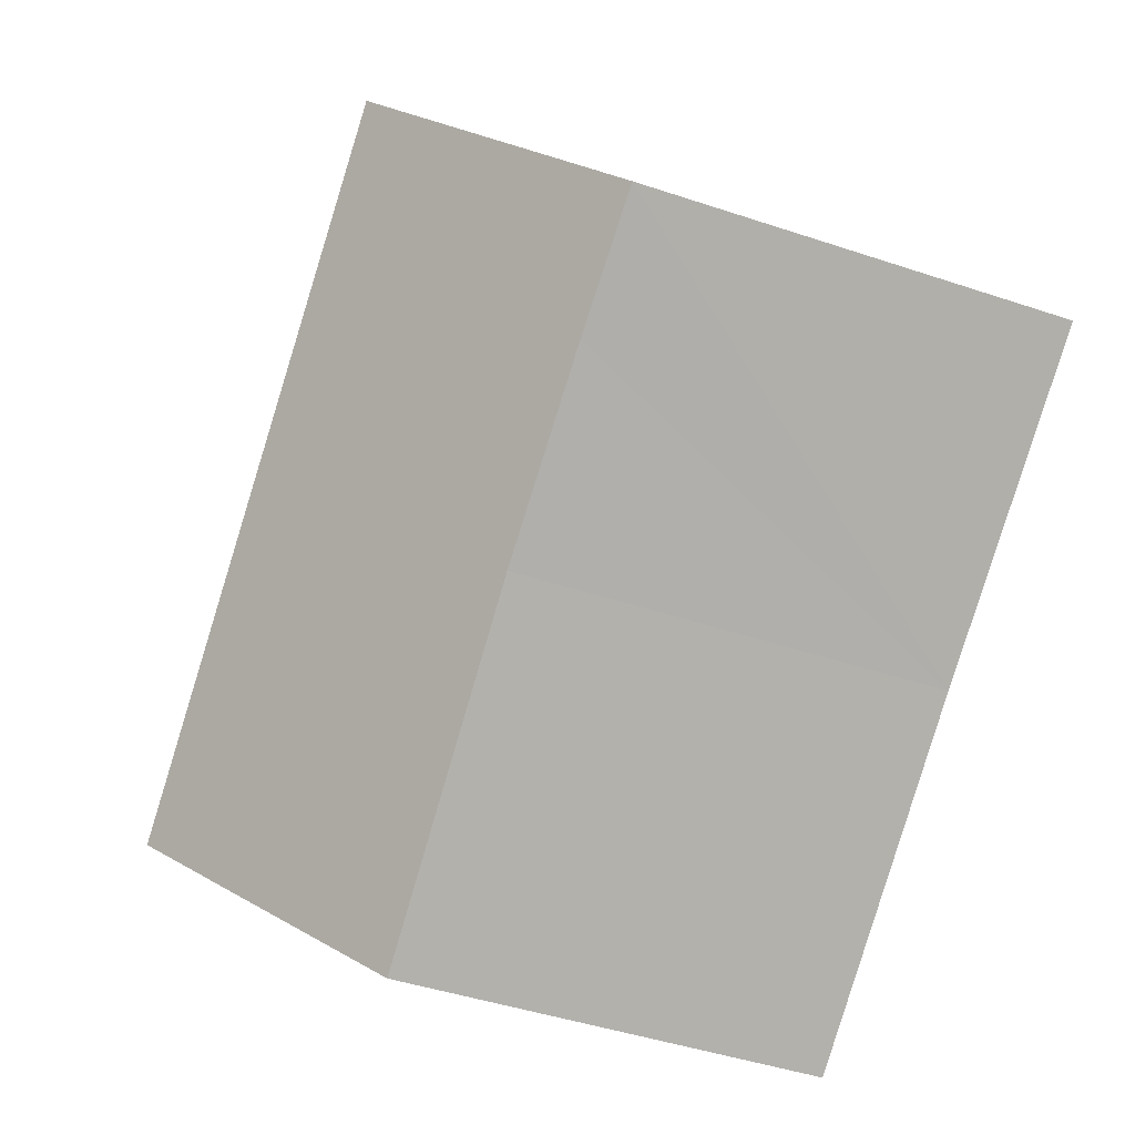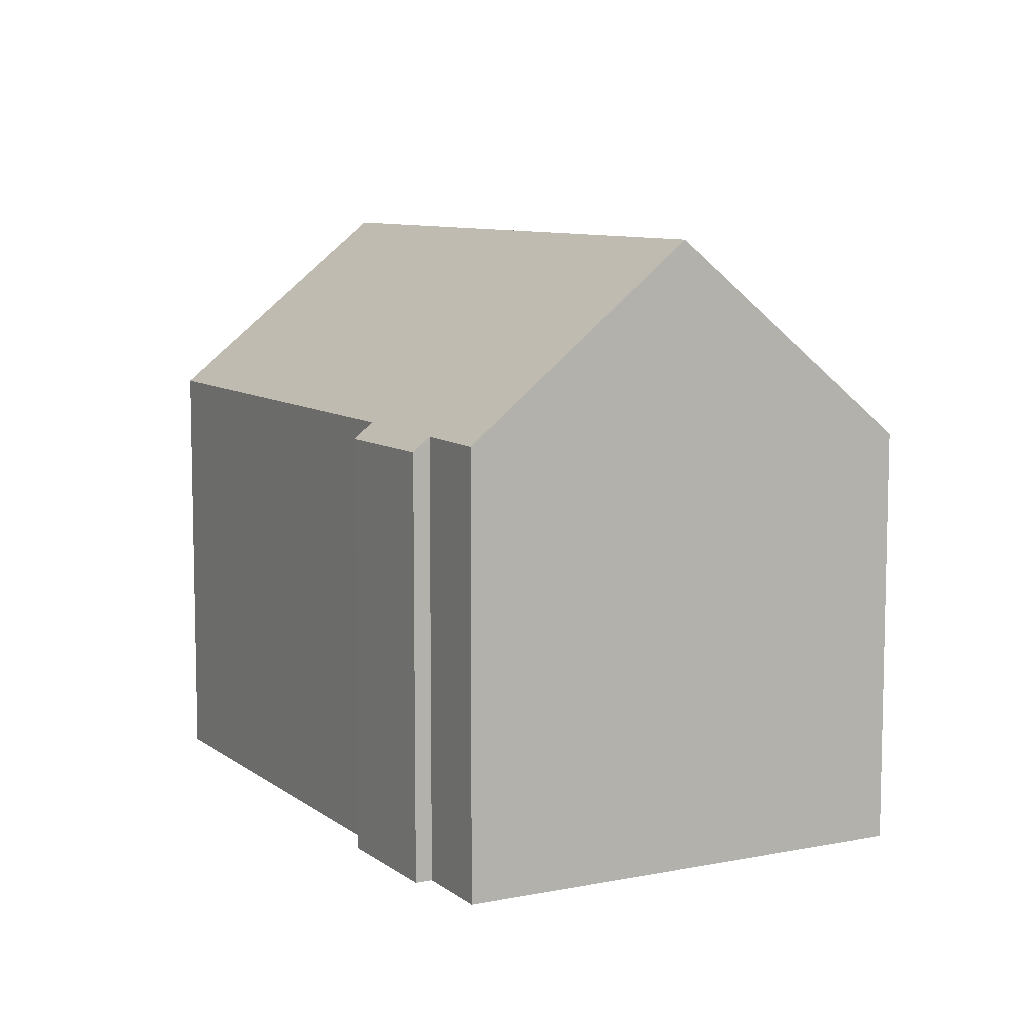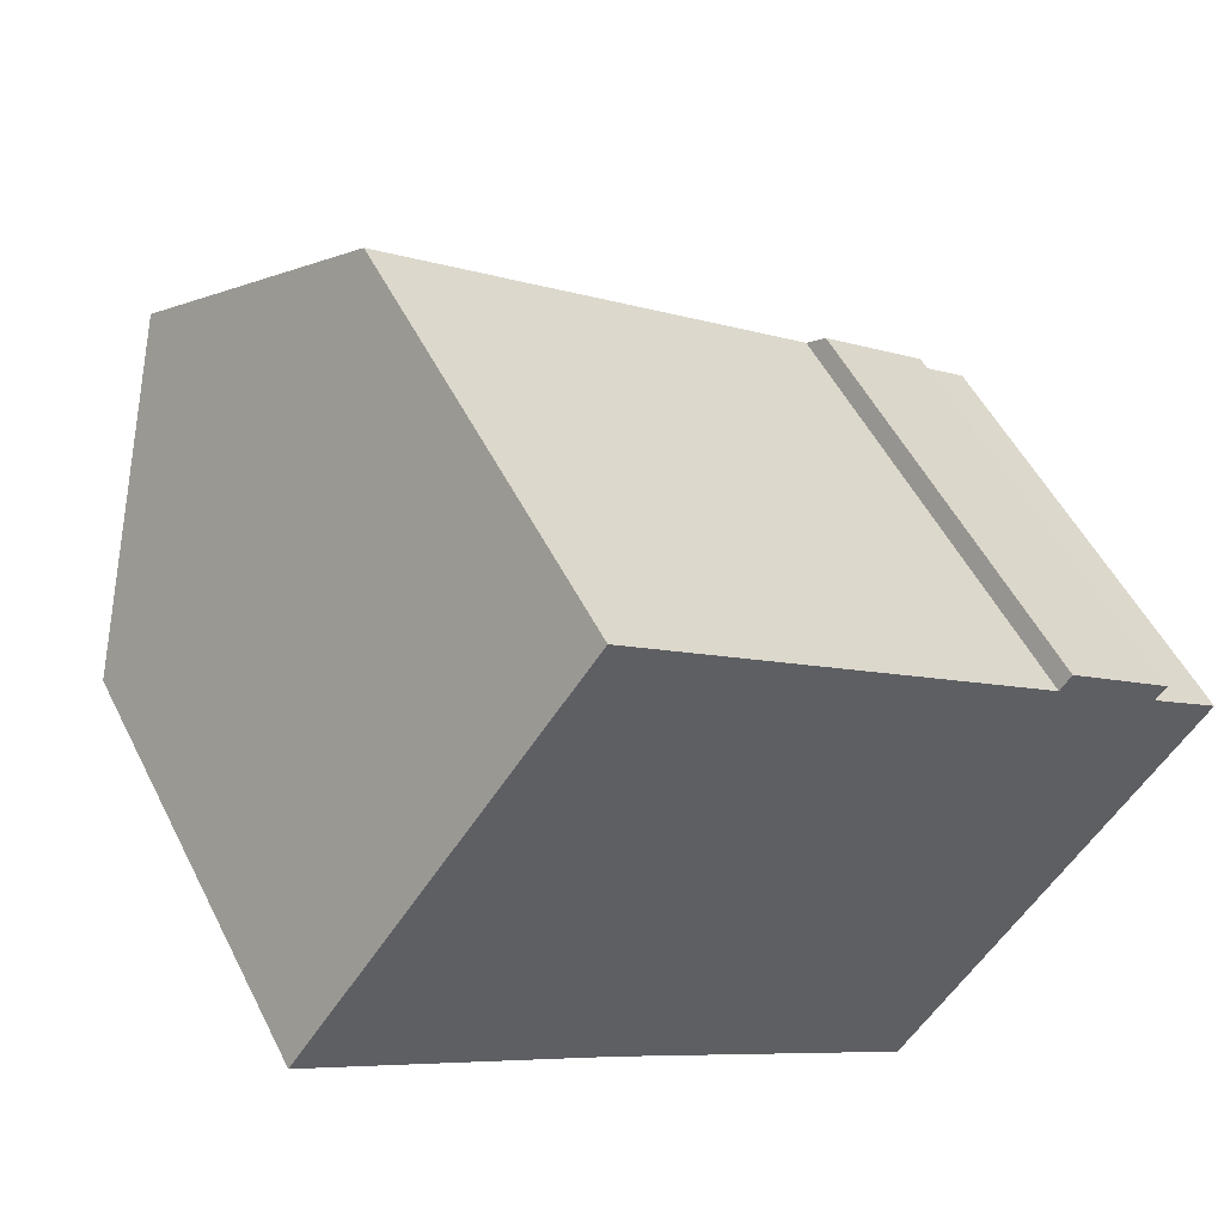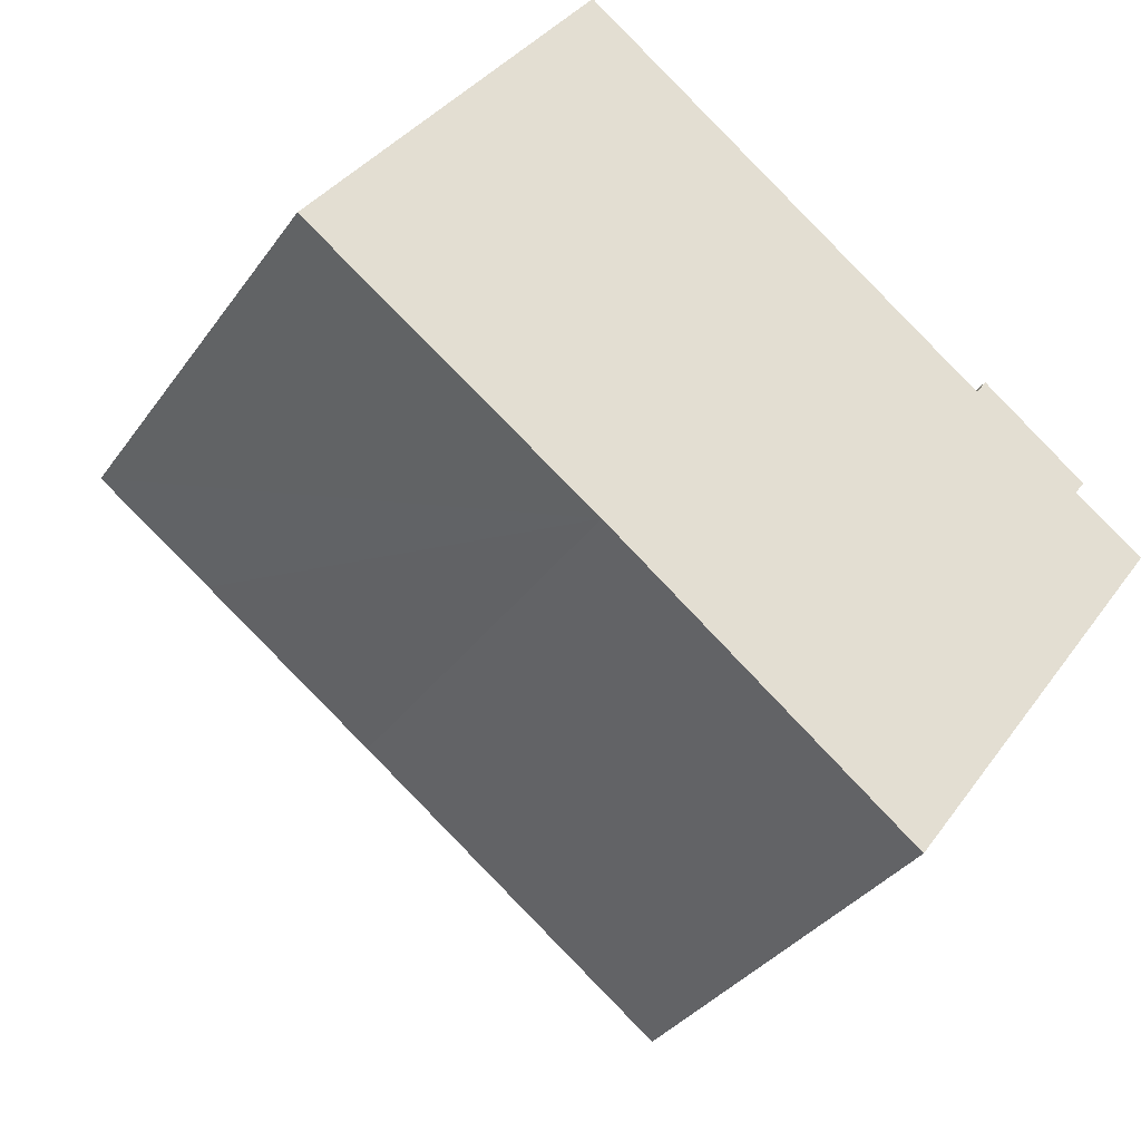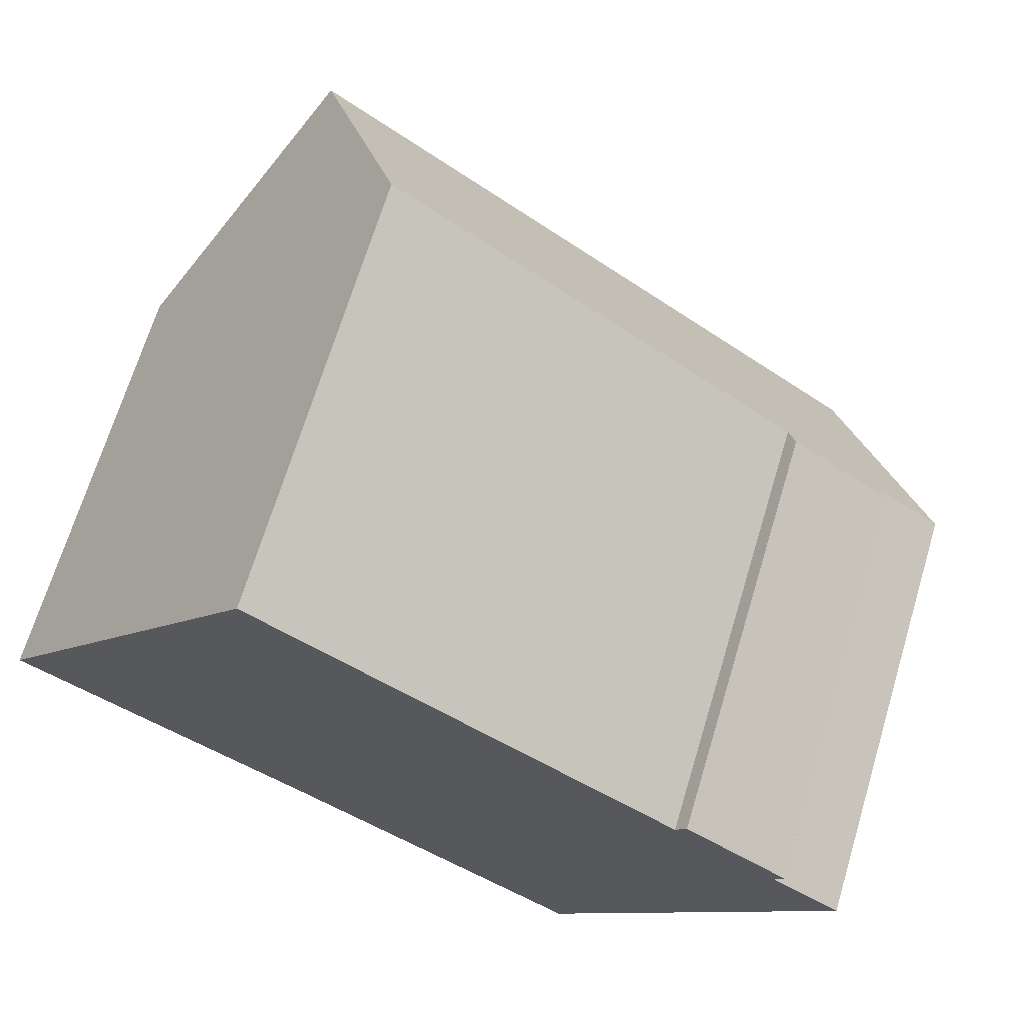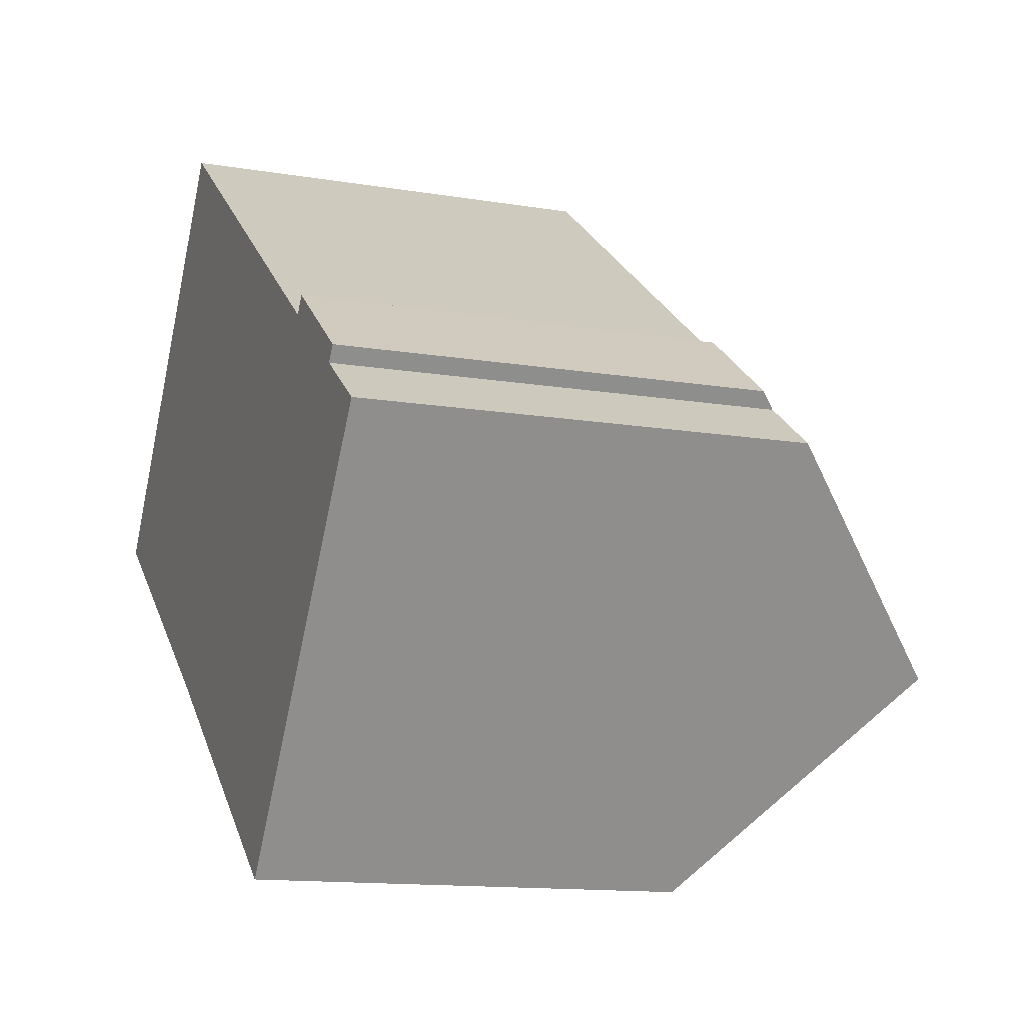
<metadata>
{"format":"obj","ext":"obj","renderer":"f3d","projection":"perspective","resolution":1024,"background":"white","views":[{"elev":-44.5,"azim":-111.4,"up":"+Z"},{"elev":8.5,"azim":97.8,"up":"+Y"},{"elev":52.0,"azim":-26.1,"up":"+Z"},{"elev":-34.1,"azim":-30.0,"up":"+Z"},{"elev":68.3,"azim":16.8,"up":"+Z"},{"elev":-13.3,"azim":69.3,"up":"+Z"}]}
</metadata>
<code>
v  18.92 16.05 -5.881
v  20.64 11.28 0.225
v  22.45 11.26 -1.072
v  3.748 16.05 5.204
v  17.89 11.3 2.203
v  18.17 10.9 2.616
v  6.924 11.69 9.614
v  7.206 11.3 10.01
v  20.91 10.91 0.589
v  7.346 10.99 -5.235
v  15.12 10.89 -11.06
v  2.966 10.96 -2.084
v  0 10.9 6.675e-16
v  7.206 -6.127e-16 10.01
v  17.89 -1.349e-16 2.203
v  20.91 -3.607e-17 0.589
v  18.17 -1.602e-16 2.616
v  20.64 -1.378e-17 0.225
v  22.45 6.564e-17 -1.072
v  0 0 0
v  3.748 -3.187e-16 5.204
v  6.924 -5.887e-16 9.614
v  15.12 6.773e-16 -11.06
v  18.92 3.601e-16 -5.881
v  7.346 3.206e-16 -5.235
v  2.966 1.276e-16 -2.084
g defaultobject
f 1 2 3
f 2 1 4
f 2 4 5
f 2 5 6
f 5 4 7
f 5 7 8
f 6 9 2
f 10 1 11
f 1 10 4
f 4 10 12
f 4 12 13
f 14 5 8
f 5 14 15
f 6 16 9
f 16 6 17
f 18 3 2
f 3 18 19
f 15 6 5
f 6 15 17
f 20 4 13
f 4 20 7
f 7 20 21
f 7 21 8
f 8 21 14
f 14 21 22
f 9 18 2
f 18 9 16
f 3 11 1
f 11 3 19
f 11 19 23
f 23 19 24
f 11 25 10
f 25 11 23
f 25 12 10
f 12 25 13
f 13 25 20
f 20 25 26
f 17 18 16
f 18 24 19
f 24 18 17
f 24 17 15
f 24 15 23
f 23 15 14
f 23 14 25
f 25 14 22
f 25 22 21
f 25 21 26
f 26 21 20

</code>
